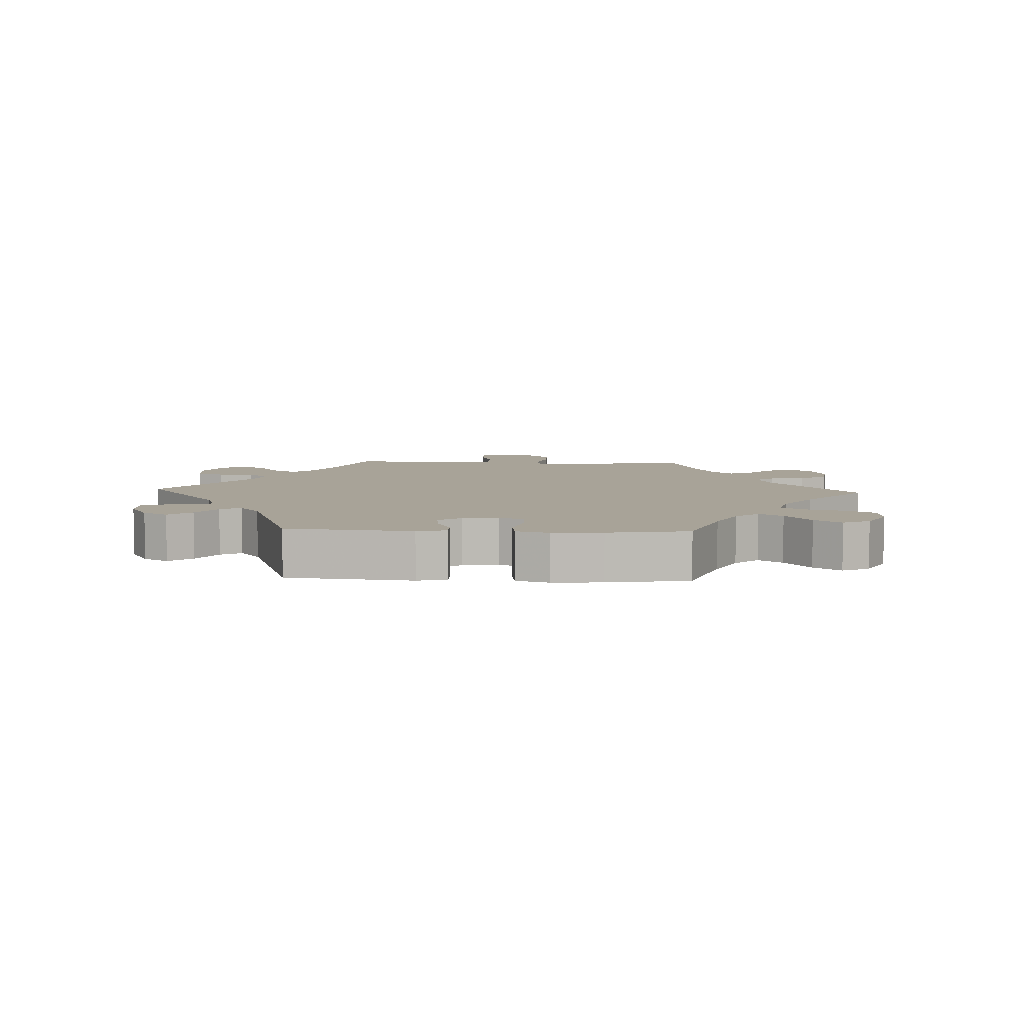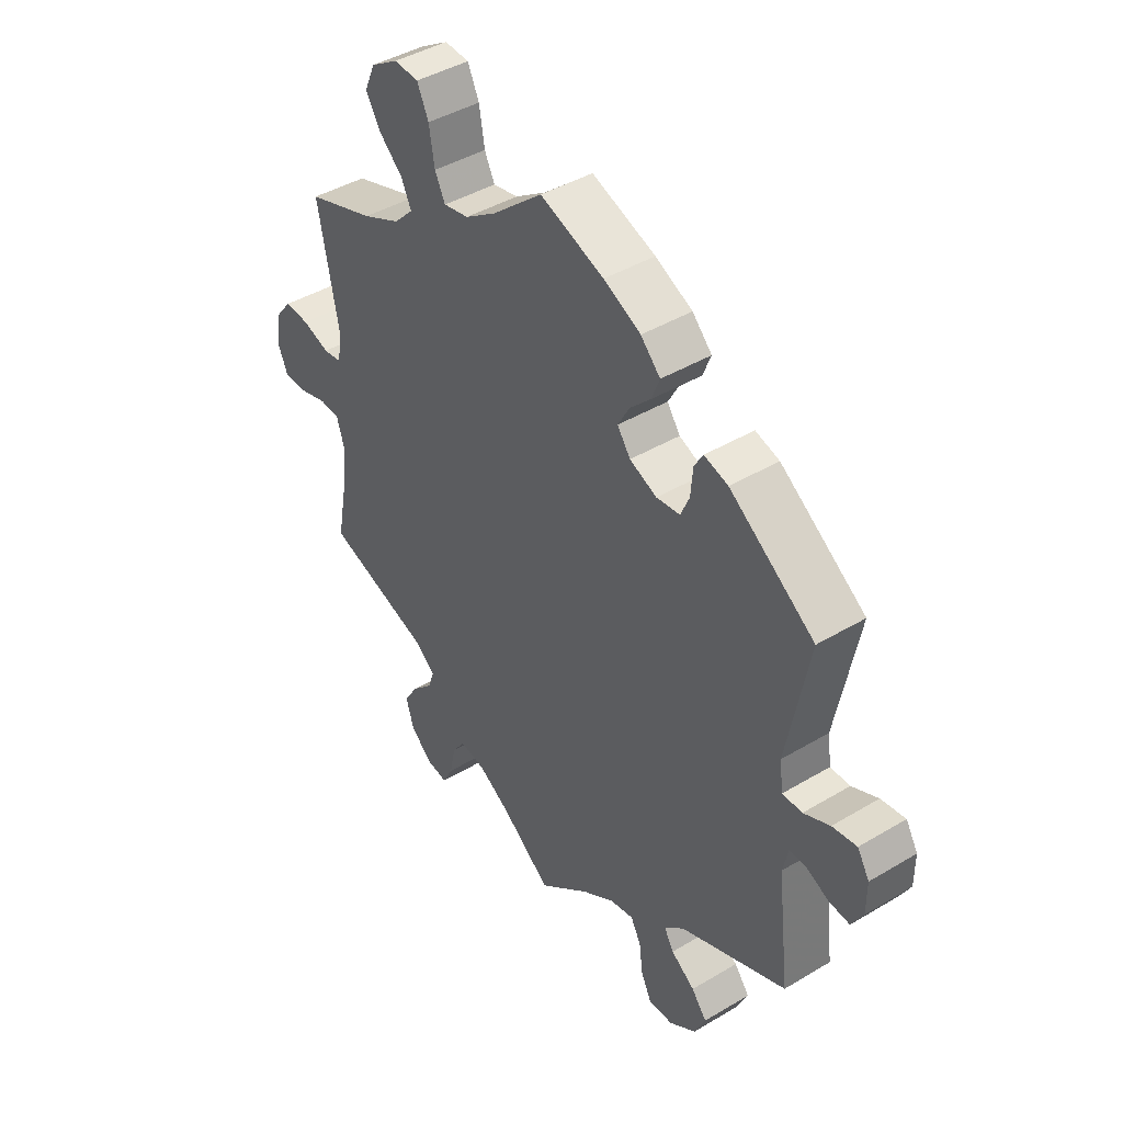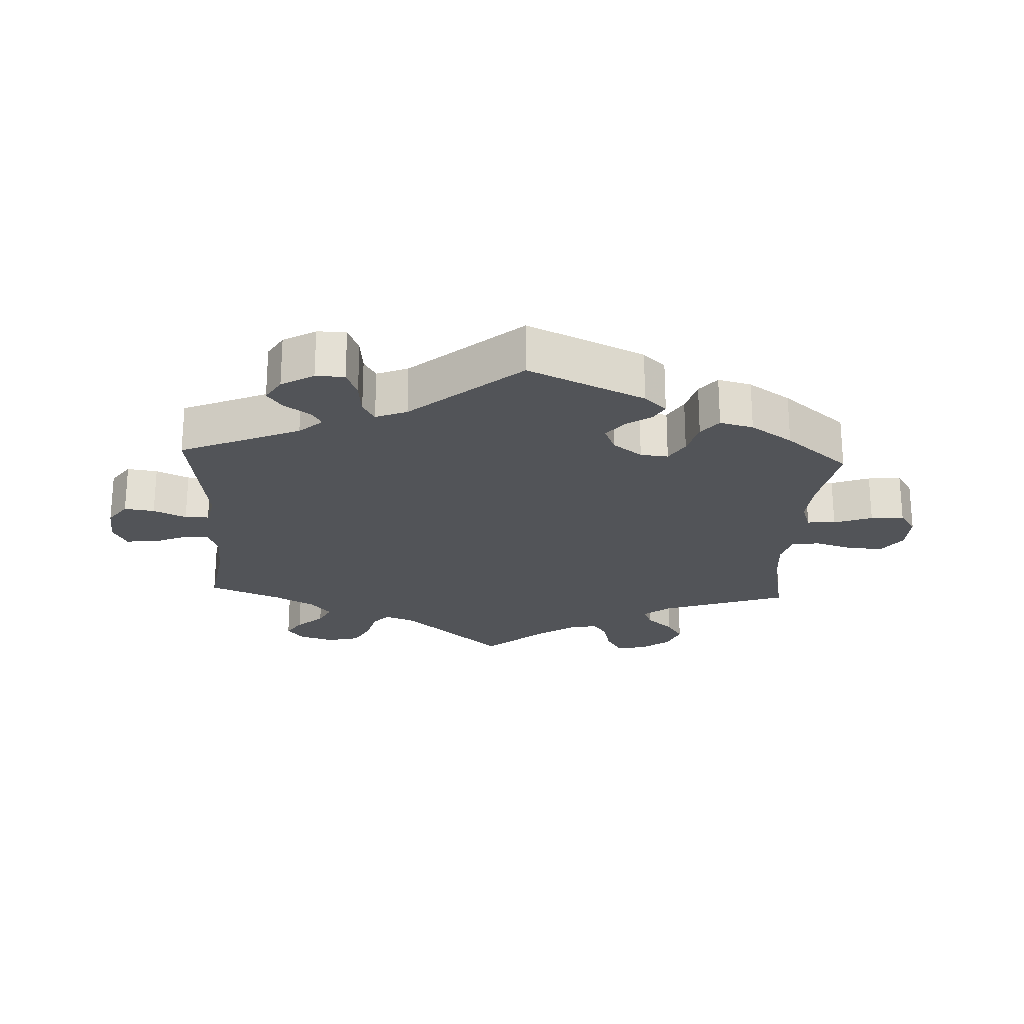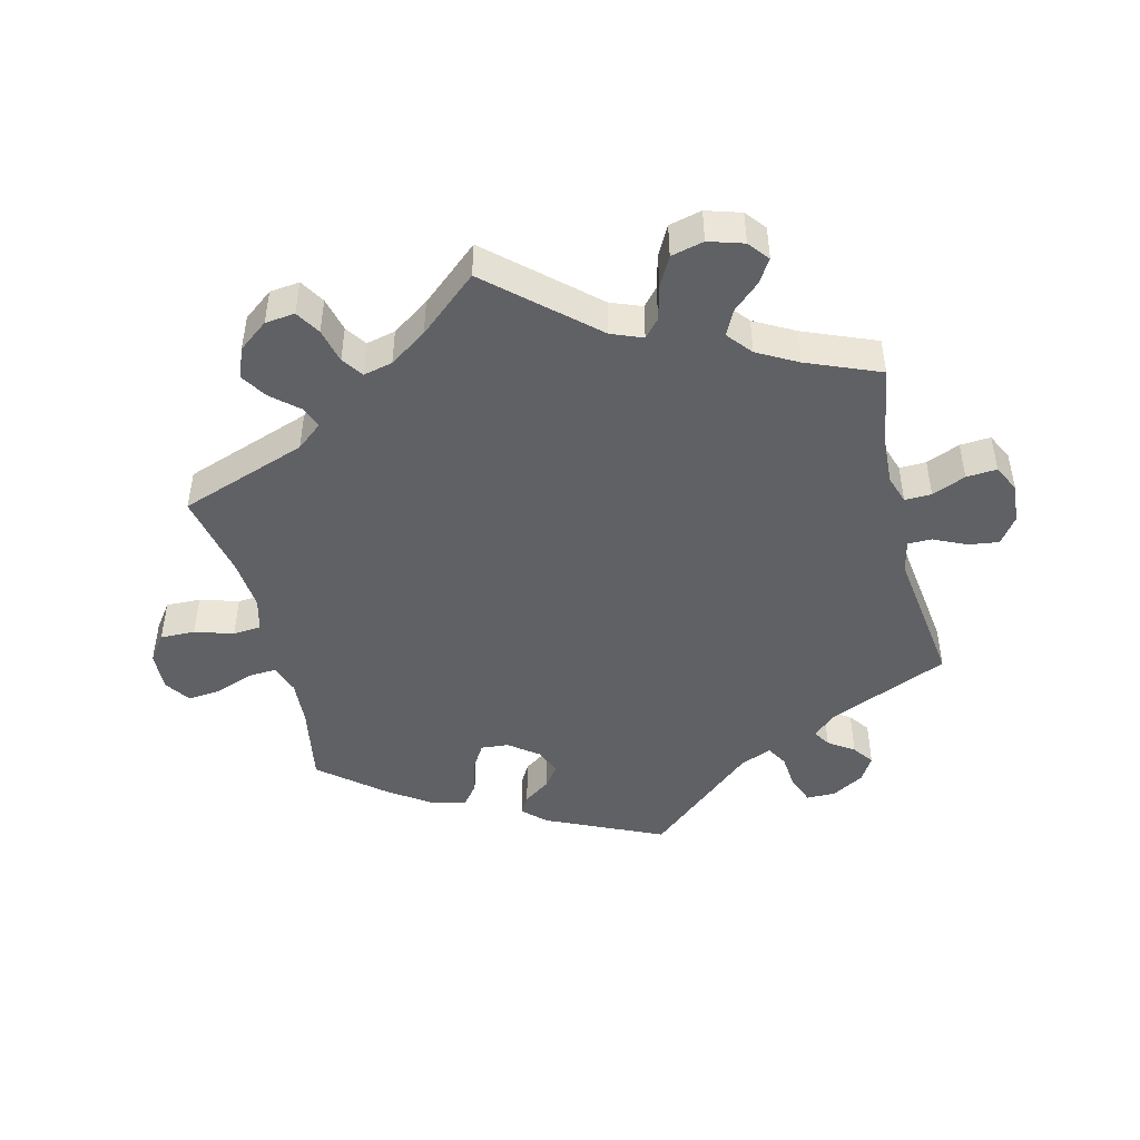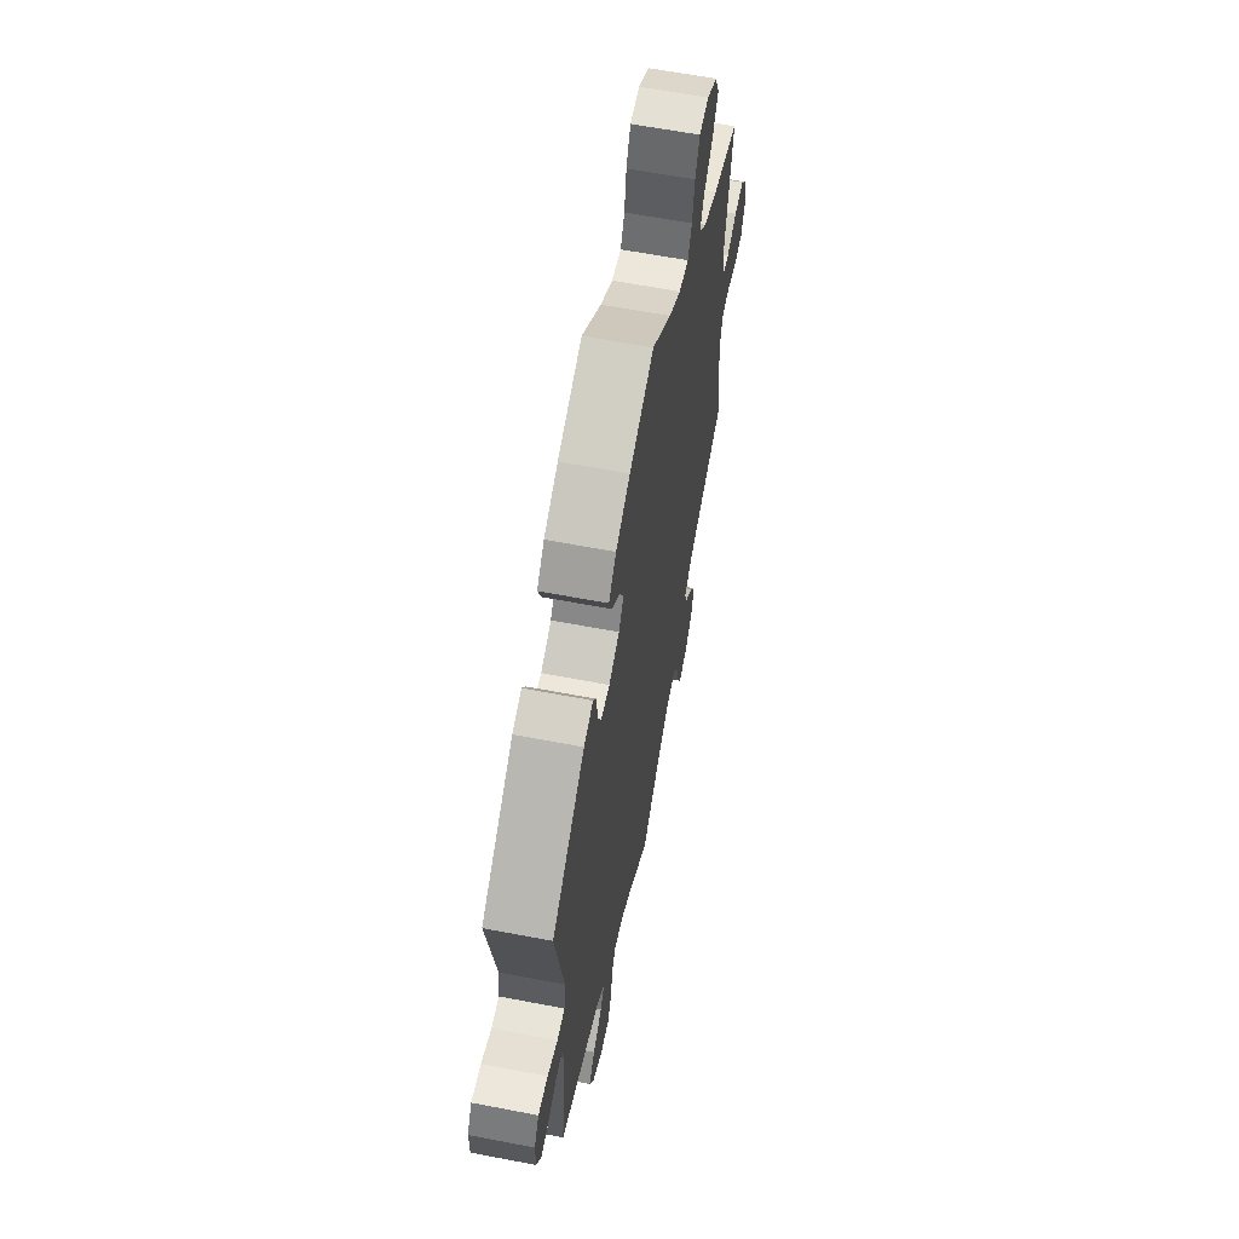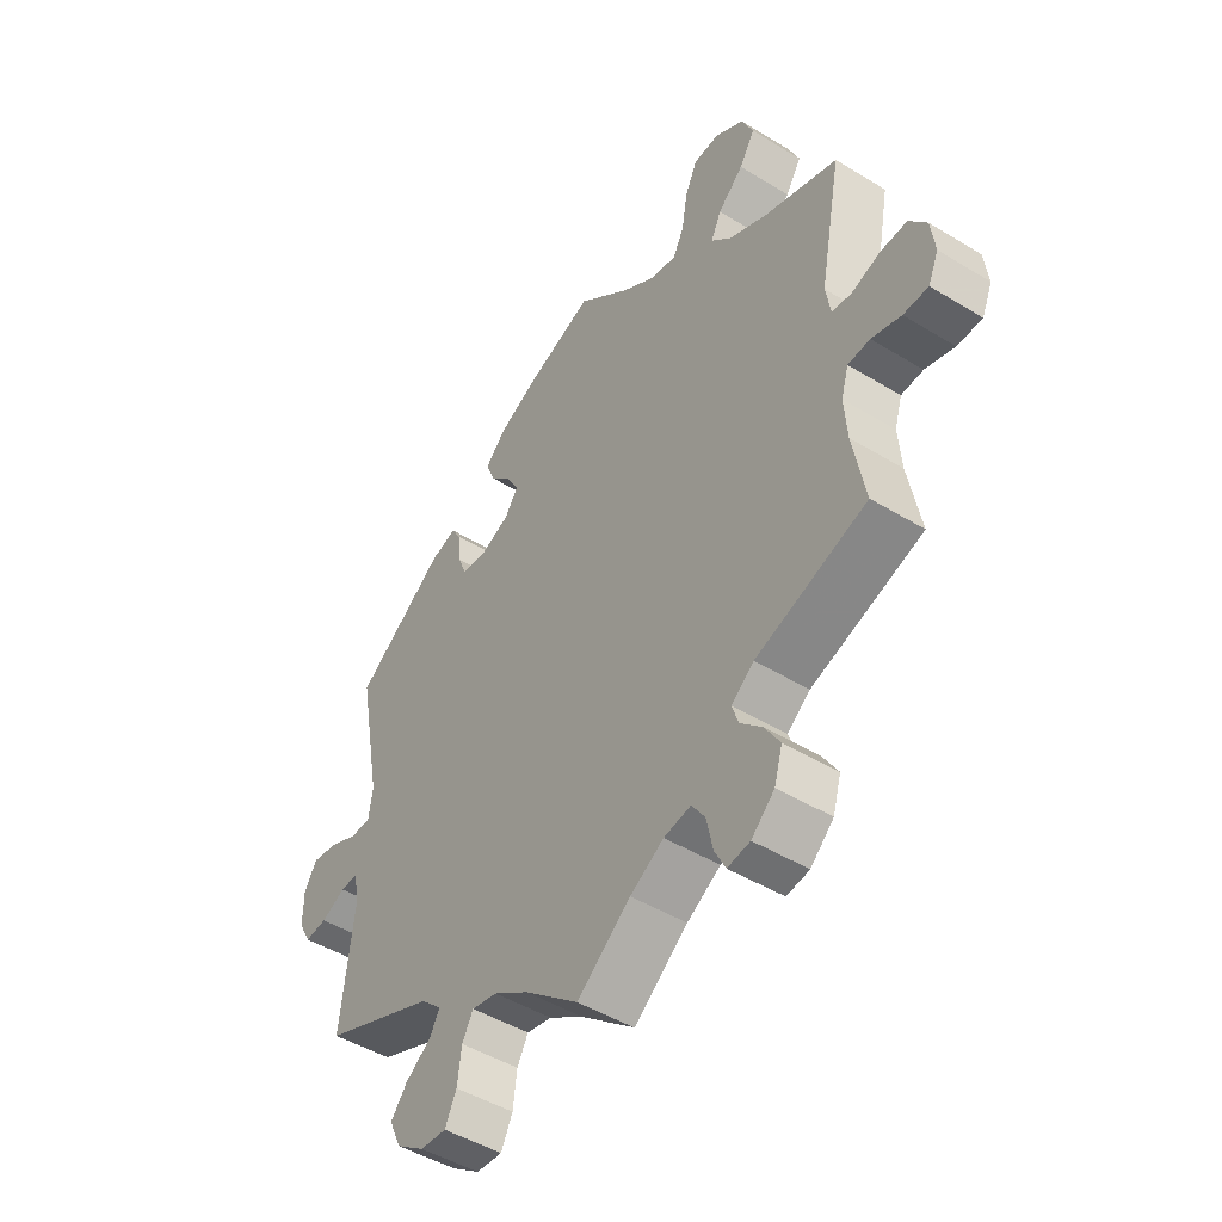
<metadata>
{"format":"obj","ext":"obj","renderer":"f3d","projection":"perspective","resolution":1024,"background":"white","views":[{"elev":6.9,"azim":-27.2,"up":"+Y"},{"elev":42.7,"azim":-125.5,"up":"+Z"},{"elev":-23.0,"azim":-62.9,"up":"+Y"},{"elev":-46.8,"azim":133.9,"up":"+Y"},{"elev":61.3,"azim":-78.9,"up":"+Z"},{"elev":-47.1,"azim":55.3,"up":"+Z"}]}
</metadata>
<code>
v 0.309 0.07 -0.352
v 0.27 0.07 -0.383
v 0.281 0.07 -0.416
v 0.319 0.07 -0.453
v 0.345 0.07 -0.495
v 0.331 0.07 -0.543
v 0.291 0.07 -0.58
v 0.252 0.07 -0.586
v 0.233 0.07 -0.549
v 0.222 0.07 -0.497
v 0.199 0.07 -0.463
v 0.152 0.07 -0.471
v 0.094 0.07 -0.506
v 0.001 0.07 -0.578
v -0.093 0.07 -0.501
v -0.153 0.07 -0.462
v -0.197 0.07 -0.453
v -0.216 0.07 -0.488
v -0.223 0.07 -0.542
v -0.243 0.07 -0.583
v -0.288 0.07 -0.58
v -0.337 0.07 -0.546
v -0.357 0.07 -0.502
v -0.329 0.07 -0.466
v -0.285 0.07 -0.435
v -0.267 0.07 -0.404
v -0.304 0.07 -0.37
v -0.5 0.07 -0.289
v -0.477 0.07 -0.095
v -0.487 0.07 -0.049
v -0.517 0.07 -0.05
v -0.559 0.07 -0.07
v -0.597 0.07 -0.074
v -0.618 0.07 -0.036
v -0.618 0.07 0.02
v -0.596 0.07 0.057
v -0.551 0.07 0.05
v -0.503 0.07 0.028
v -0.467 0.07 0.028
v -0.46 0.07 0.078
v -0.5 0.07 0.289
v -0.344 0.07 0.4
v -0.3 0.07 0.413
v -0.284 0.07 0.386
v -0.28 0.07 0.338
v -0.264 0.07 0.301
v -0.221 0.07 0.296
v -0.171 0.07 0.317
v -0.147 0.07 0.351
v -0.168 0.07 0.389
v -0.206 0.07 0.427
v -0.221 0.07 0.465
v -0.185 0.07 0.502
v -0.117 0.07 0.535
v 0 0.07 0.578
v 0.092 0.07 0.5
v 0.149 0.07 0.462
v 0.195 0.07 0.453
v 0.214 0.07 0.491
v 0.224 0.07 0.551
v 0.245 0.07 0.596
v 0.29 0.07 0.599
v 0.34 0.07 0.568
v 0.36 0.07 0.523
v 0.333 0.07 0.479
v 0.289 0.07 0.438
v 0.271 0.07 0.4
v 0.307 0.07 0.364
v 0.376 0.07 0.332
v 0.501 0.07 0.29
v 0.463 0.07 0.092
v 0.471 0.07 0.043
v 0.505 0.07 0.038
v 0.555 0.07 0.055
v 0.601 0.07 0.057
v 0.631 0.07 0.019
v 0.638 0.07 -0.036
v 0.62 0.07 -0.077
v 0.577 0.07 -0.078
v 0.526 0.07 -0.063
v 0.488 0.07 -0.066
v 0.475 0.07 -0.109
v 0.48 0.07 -0.176
v 0.501 0.07 -0.289
v 0.309 0 -0.352
v 0.27 0 -0.383
v 0.281 0 -0.416
v 0.319 0 -0.453
v 0.345 0 -0.495
v 0.331 0 -0.543
v 0.291 0 -0.58
v 0.252 0 -0.586
v 0.233 0 -0.549
v 0.222 0 -0.497
v 0.199 0 -0.463
v 0.152 0 -0.471
v 0.094 0 -0.506
v 0.001 0 -0.578
v -0.093 0 -0.501
v -0.153 0 -0.462
v -0.197 0 -0.453
v -0.216 0 -0.488
v -0.223 0 -0.542
v -0.243 0 -0.583
v -0.288 0 -0.58
v -0.337 0 -0.546
v -0.357 0 -0.502
v -0.329 0 -0.466
v -0.285 0 -0.435
v -0.267 0 -0.404
v -0.304 0 -0.37
v -0.5 0 -0.289
v -0.477 0 -0.095
v -0.487 0 -0.049
v -0.517 0 -0.05
v -0.559 0 -0.07
v -0.597 0 -0.074
v -0.618 0 -0.036
v -0.618 0 0.02
v -0.596 0 0.057
v -0.551 0 0.05
v -0.503 0 0.028
v -0.467 0 0.028
v -0.46 0 0.078
v -0.5 0 0.289
v -0.344 0 0.4
v -0.3 0 0.413
v -0.284 0 0.386
v -0.28 0 0.338
v -0.264 0 0.301
v -0.221 0 0.296
v -0.171 0 0.317
v -0.147 0 0.351
v -0.168 0 0.389
v -0.206 0 0.427
v -0.221 0 0.465
v -0.185 0 0.502
v -0.117 0 0.535
v 0 0 0.578
v 0.092 0 0.5
v 0.149 0 0.462
v 0.195 0 0.453
v 0.214 0 0.491
v 0.224 0 0.551
v 0.245 0 0.596
v 0.29 0 0.599
v 0.34 0 0.568
v 0.36 0 0.523
v 0.333 0 0.479
v 0.289 0 0.438
v 0.271 0 0.4
v 0.307 0 0.364
v 0.376 0 0.332
v 0.501 0 0.29
v 0.463 0 0.092
v 0.471 0 0.043
v 0.505 0 0.038
v 0.555 0 0.055
v 0.601 0 0.057
v 0.631 0 0.019
v 0.638 0 -0.036
v 0.62 0 -0.077
v 0.577 0 -0.078
v 0.526 0 -0.063
v 0.488 0 -0.066
v 0.475 0 -0.109
v 0.48 0 -0.176
v 0.501 0 -0.289
f 83 84 1
f 82 83 1 2
f 81 82 2
f 77 78 79 80
f 77 80 81
f 76 77 81
f 73 74 75 76
f 72 73 76 81
f 71 72 81 2
f 69 70 71 2
f 63 64 65 66
f 63 66 67
f 62 63 67
f 59 60 61 62
f 58 59 62 67
f 57 58 67 68
f 53 54 55 56
f 53 56 57
f 50 51 52 53
f 49 50 53 57
f 48 49 57 68
f 42 43 44 45
f 40 41 42 45
f 39 40 45 46
f 35 36 37 38
f 35 38 39
f 34 35 39
f 31 32 33 34
f 30 31 34 39
f 29 30 39 46
f 27 28 29 46
f 22 23 24 25
f 22 25 26
f 21 22 26
f 18 19 20 21
f 17 18 21 26
f 16 17 26 27
f 13 14 15
f 12 13 15 16
f 11 12 16 27
f 7 8 9 10
f 7 10 11
f 6 7 11
f 3 4 5 6
f 3 6 11
f 2 3 11 27
f 47 48 68 69
f 47 69 2 27
f 27 46 47
f 85 168 167
f 86 85 167 166
f 86 166 165
f 164 163 162 161
f 165 164 161
f 165 161 160
f 160 159 158 157
f 165 160 157 156
f 86 165 156 155
f 86 155 154 153
f 150 149 148 147
f 151 150 147
f 151 147 146
f 146 145 144 143
f 151 146 143 142
f 152 151 142 141
f 140 139 138 137
f 141 140 137
f 137 136 135 134
f 141 137 134 133
f 152 141 133 132
f 129 128 127 126
f 129 126 125 124
f 130 129 124 123
f 122 121 120 119
f 123 122 119
f 123 119 118
f 118 117 116 115
f 123 118 115 114
f 130 123 114 113
f 130 113 112 111
f 109 108 107 106
f 110 109 106
f 110 106 105
f 105 104 103 102
f 110 105 102 101
f 111 110 101 100
f 99 98 97
f 100 99 97 96
f 111 100 96 95
f 94 93 92 91
f 95 94 91
f 95 91 90
f 90 89 88 87
f 95 90 87
f 111 95 87 86
f 153 152 132 131
f 111 86 153 131
f 131 130 111
f 1 85 86 2
f 2 86 87 3
f 3 87 88 4
f 4 88 89 5
f 5 89 90 6
f 6 90 91 7
f 7 91 92 8
f 8 92 93 9
f 9 93 94 10
f 10 94 95 11
f 11 95 96 12
f 12 96 97 13
f 13 97 98 14
f 14 98 99 15
f 15 99 100 16
f 16 100 101 17
f 17 101 102 18
f 18 102 103 19
f 19 103 104 20
f 20 104 105 21
f 21 105 106 22
f 22 106 107 23
f 23 107 108 24
f 24 108 109 25
f 25 109 110 26
f 26 110 111 27
f 27 111 112 28
f 28 112 113 29
f 29 113 114 30
f 30 114 115 31
f 31 115 116 32
f 32 116 117 33
f 33 117 118 34
f 34 118 119 35
f 35 119 120 36
f 36 120 121 37
f 37 121 122 38
f 38 122 123 39
f 39 123 124 40
f 40 124 125 41
f 41 125 126 42
f 42 126 127 43
f 43 127 128 44
f 44 128 129 45
f 45 129 130 46
f 46 130 131 47
f 47 131 132 48
f 48 132 133 49
f 49 133 134 50
f 50 134 135 51
f 51 135 136 52
f 52 136 137 53
f 53 137 138 54
f 54 138 139 55
f 55 139 140 56
f 56 140 141 57
f 57 141 142 58
f 58 142 143 59
f 59 143 144 60
f 60 144 145 61
f 61 145 146 62
f 62 146 147 63
f 63 147 148 64
f 64 148 149 65
f 65 149 150 66
f 66 150 151 67
f 67 151 152 68
f 68 152 153 69
f 69 153 154 70
f 70 154 155 71
f 71 155 156 72
f 72 156 157 73
f 73 157 158 74
f 74 158 159 75
f 75 159 160 76
f 76 160 161 77
f 77 161 162 78
f 78 162 163 79
f 79 163 164 80
f 80 164 165 81
f 81 165 166 82
f 82 166 167 83
f 83 167 168 84
f 84 168 85 1

</code>
